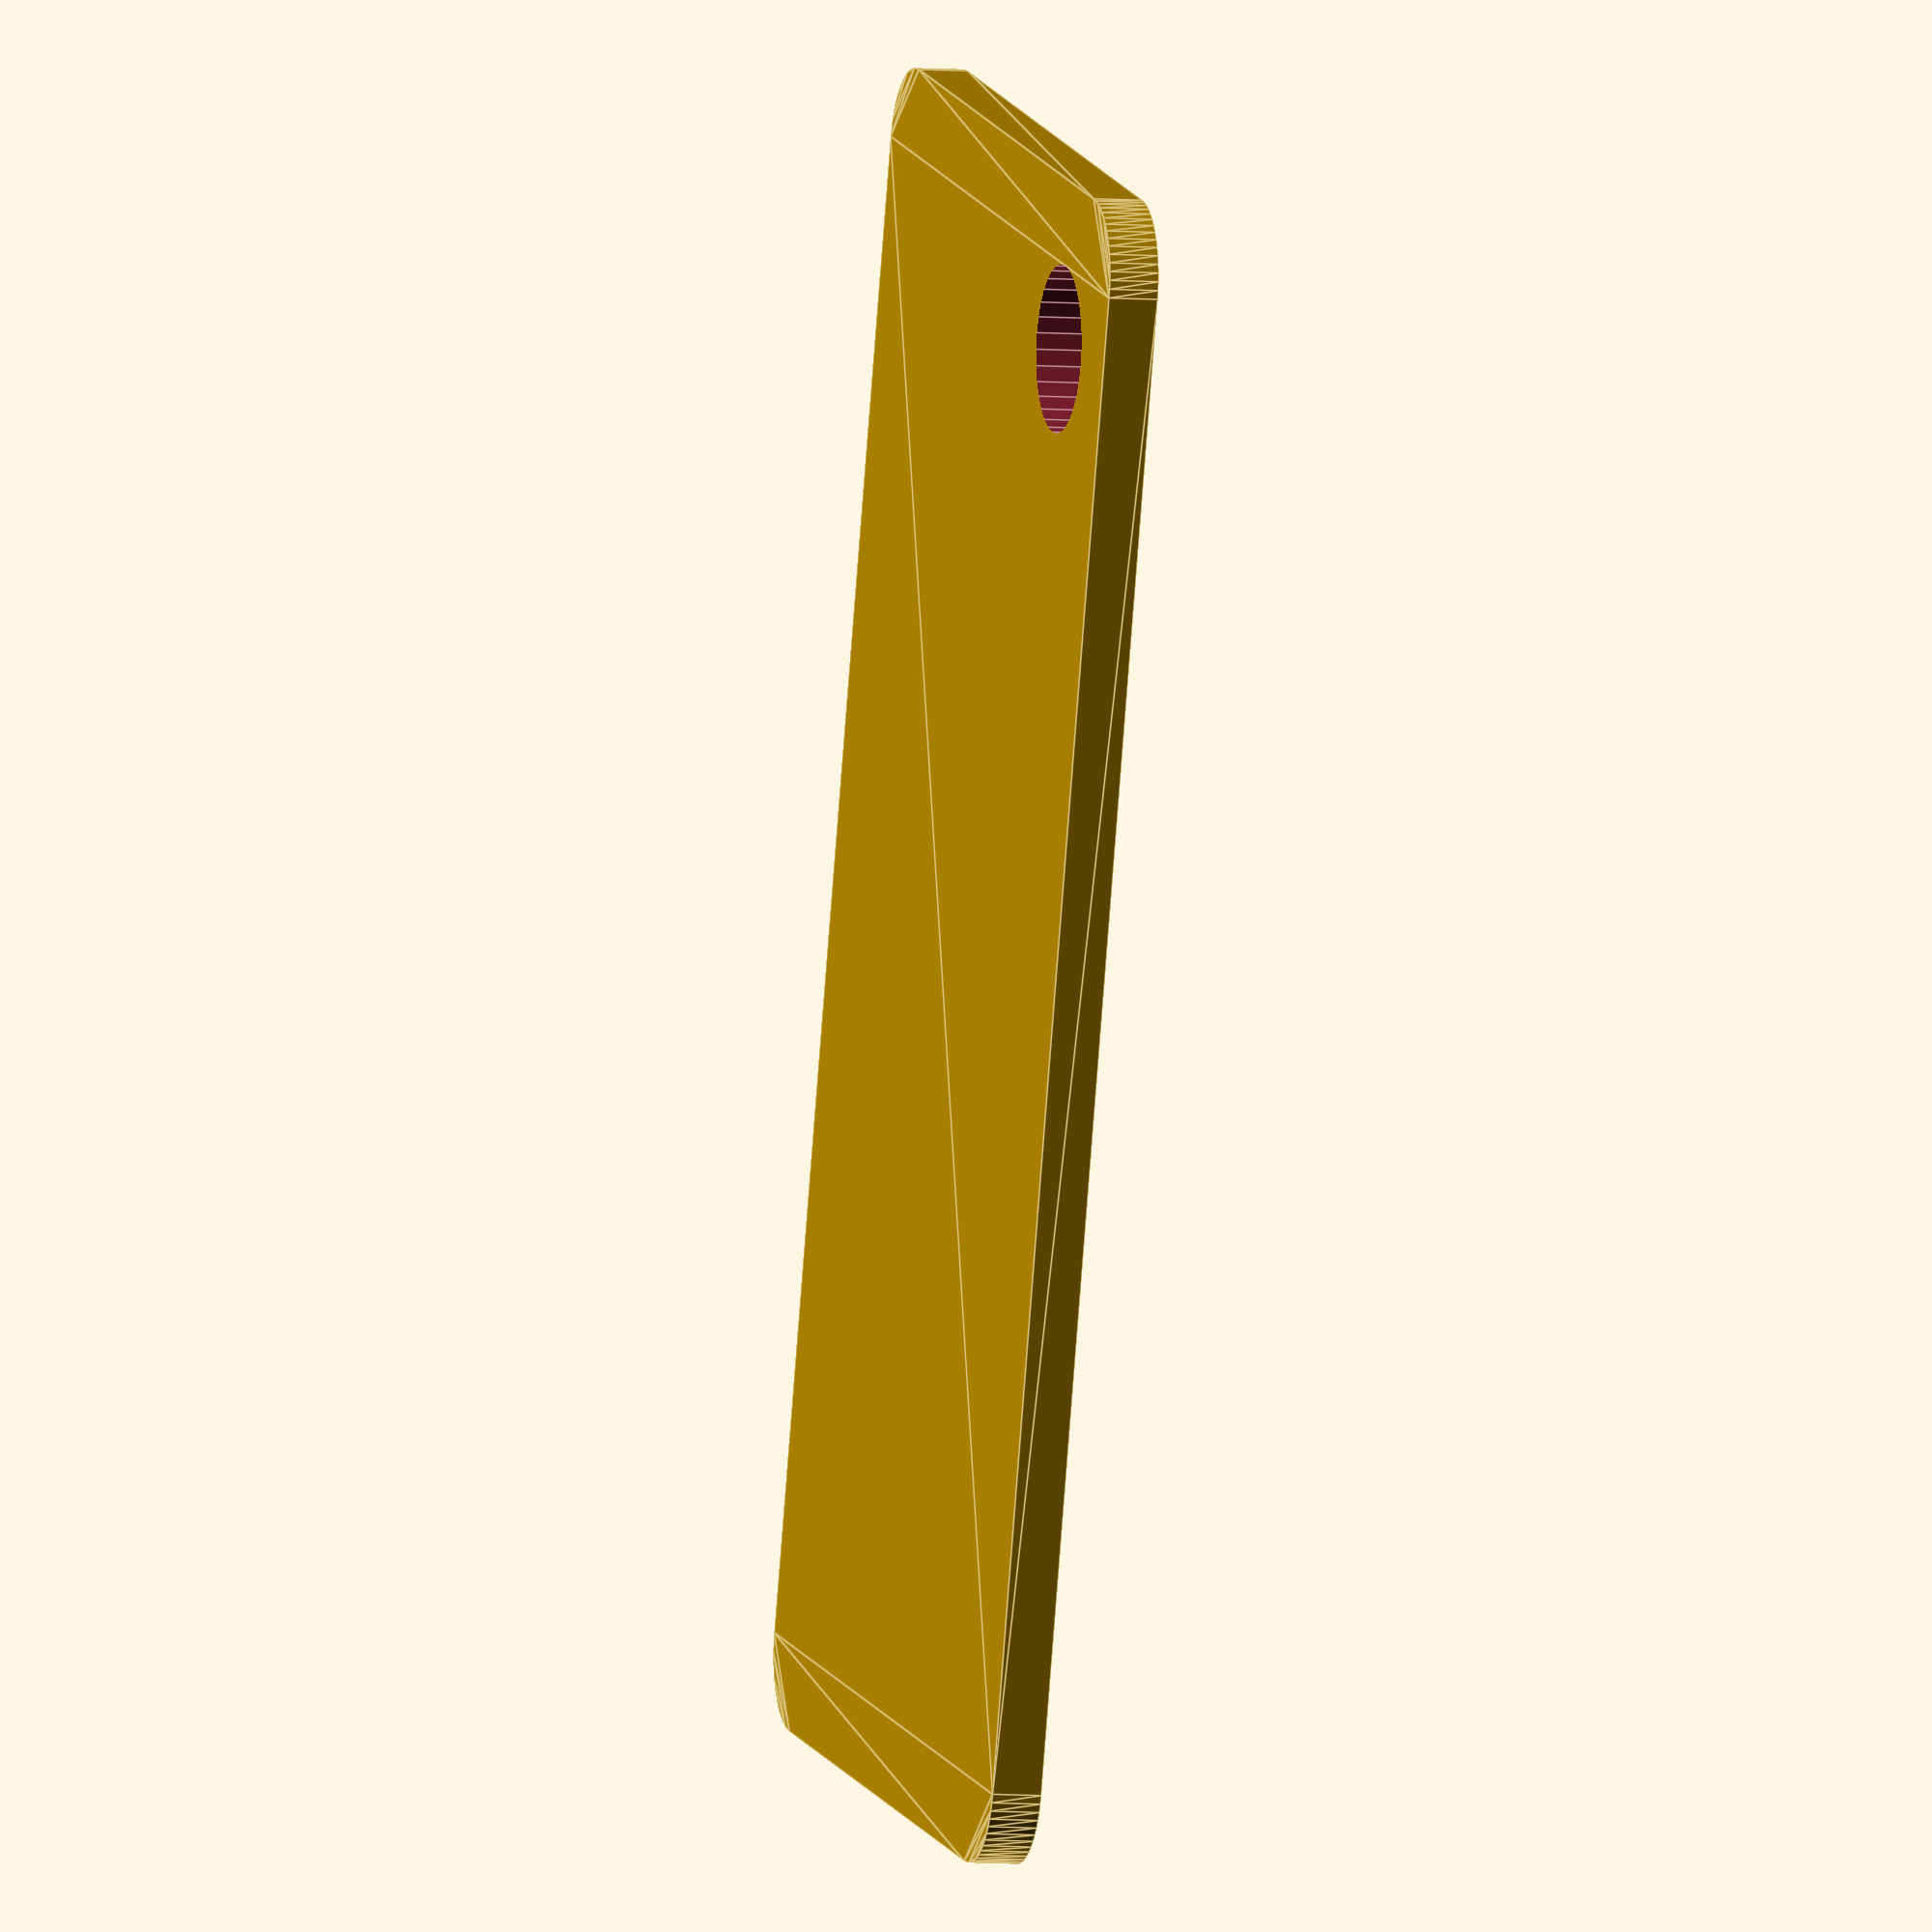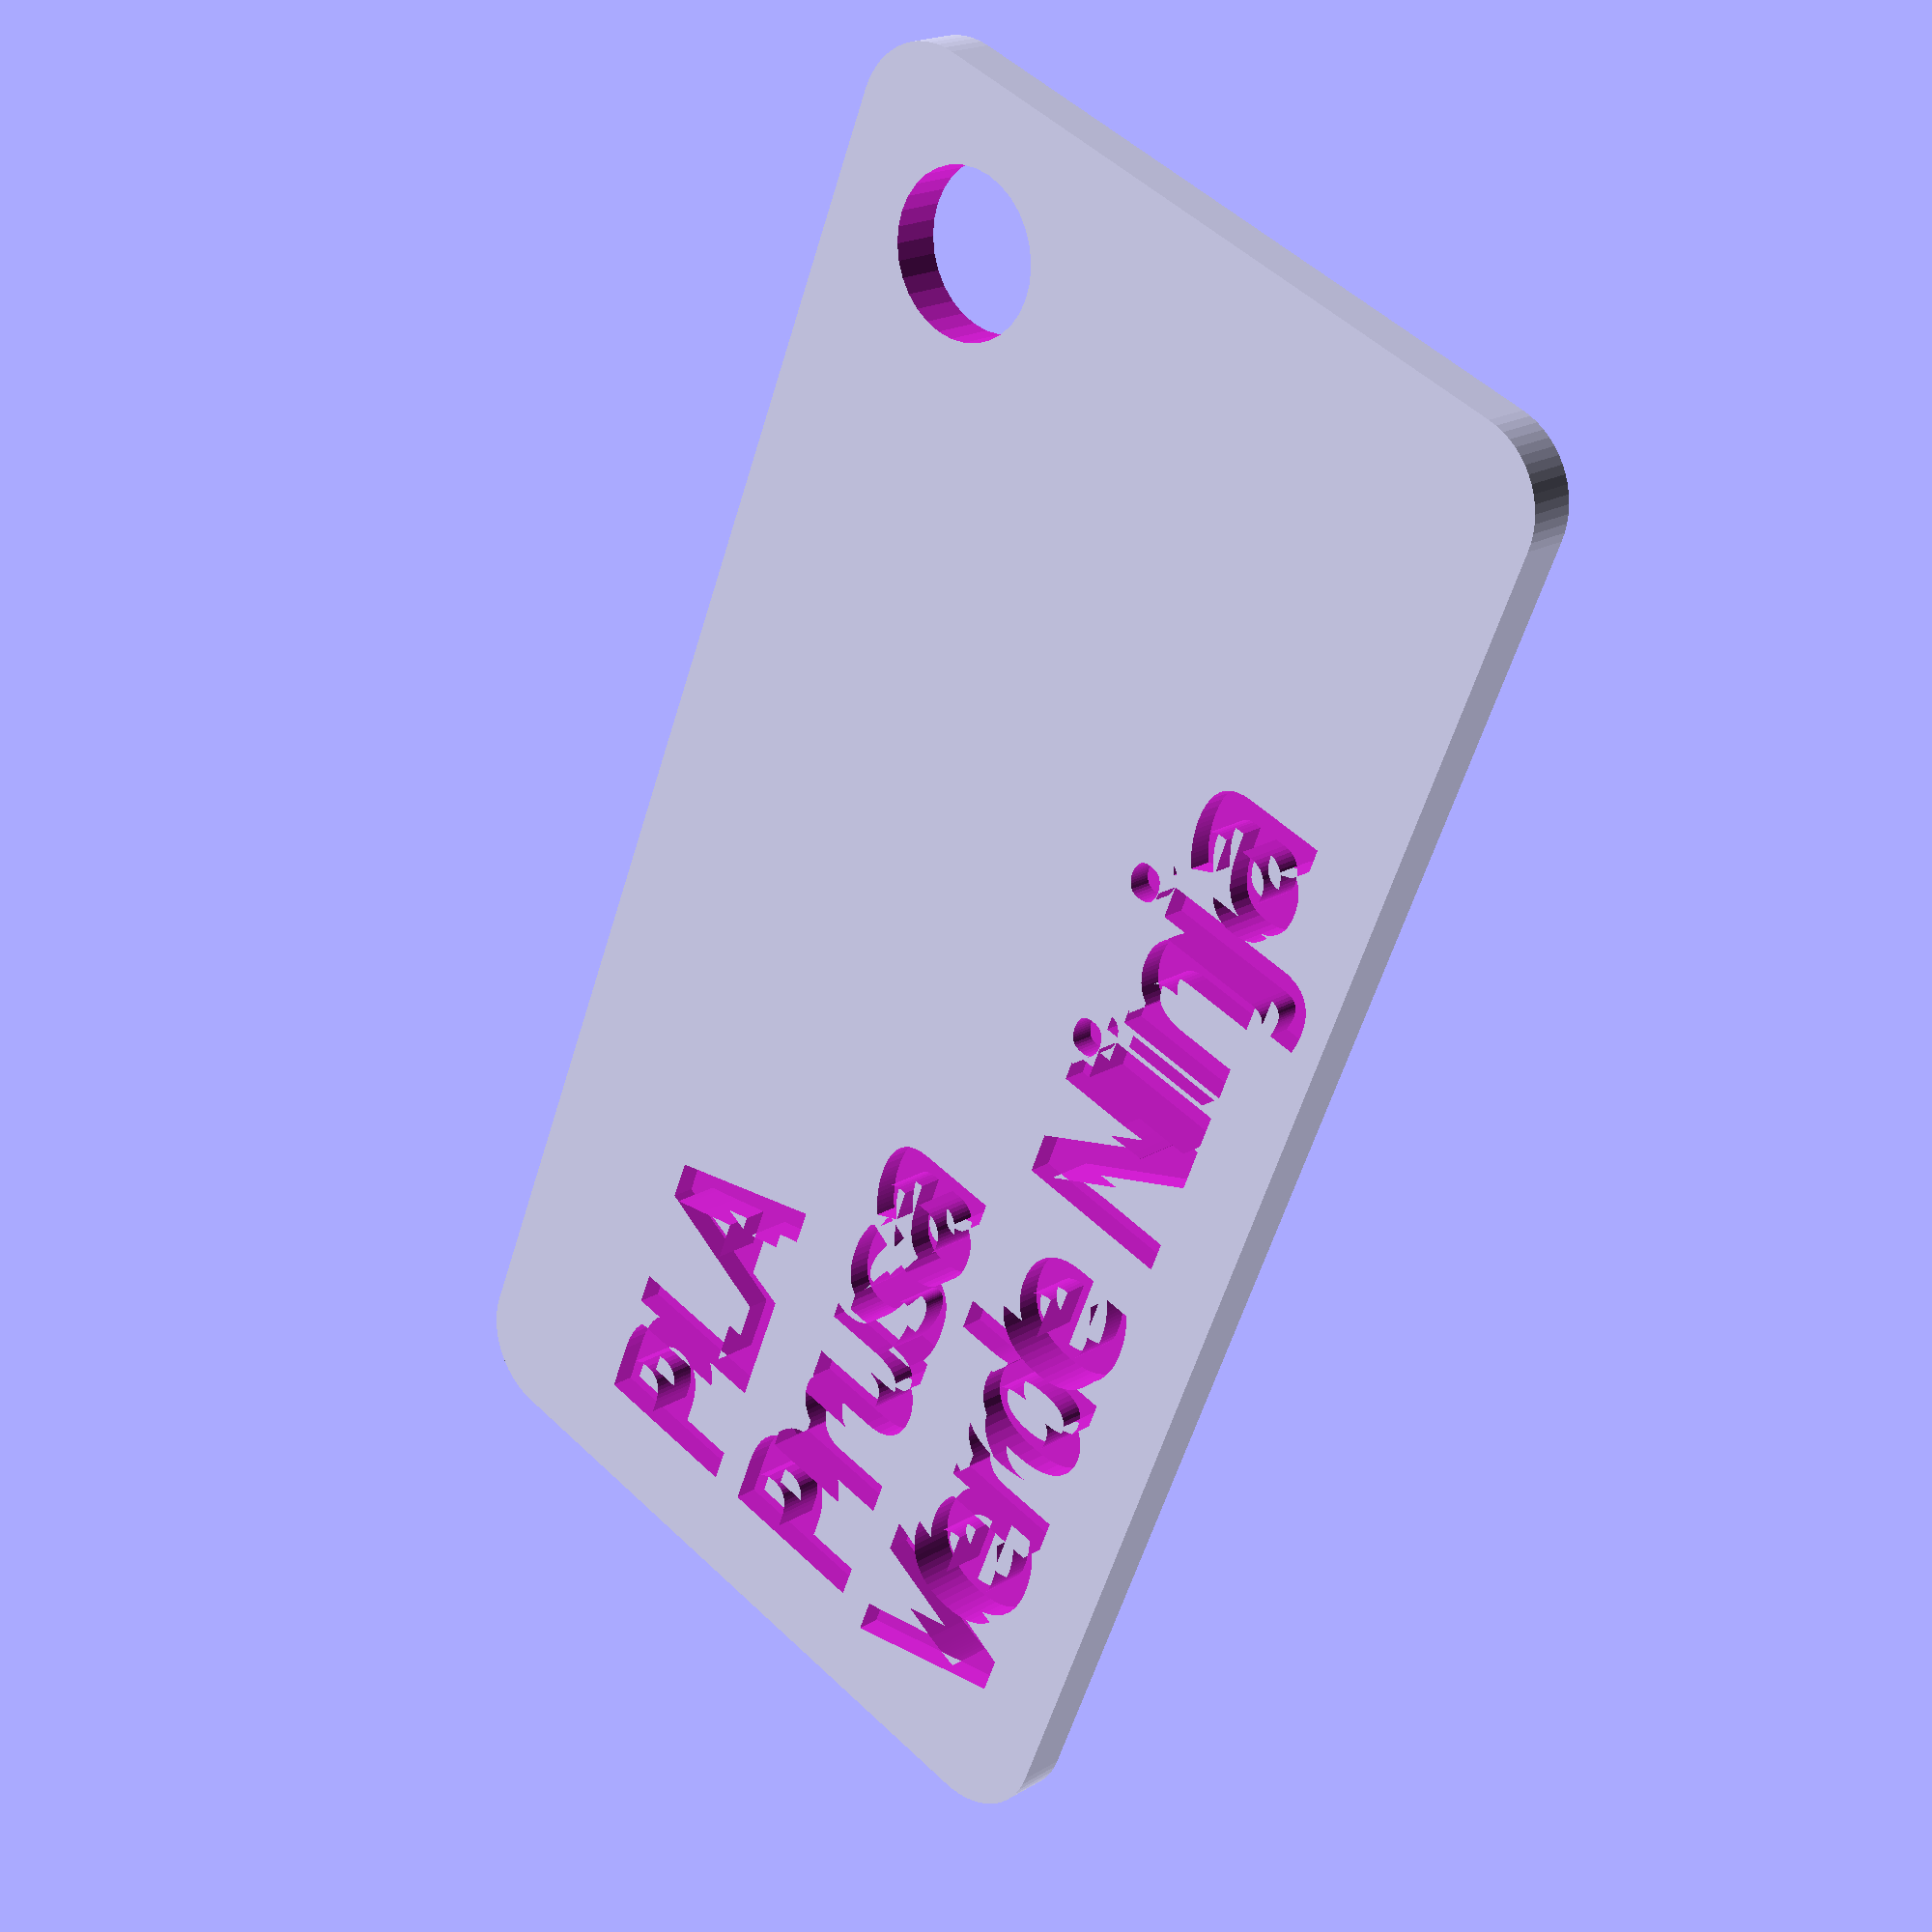
<openscad>
$fn = $preview ? 32 : 100;

filament_type = "PLA"; // [PLA, PLA ART, PLA MAX, HYPER PLA, ABS, ASA, PETG]
filament_brand = "Prusa"; // [CHE3D, Creality, GST3D, PaL, Prusa]
filament_color = "Verde Ninja";

chip_width = 100;
chip_height = 50;
chip_depth = 3;

module rounded_rect(l, w, h, r, center = false) {
  linear_extrude(height=h)
    offset(r=r, $fn=60)
      square([l - (2 * r), w - (2 * r)], center=center);
}
;

module make_text(t, b, c) {
  font = "Ubuntu:style=bold";
  font_size = 10;
  font_spacing = 0.85;
  separation = 12;
  d = chip_depth;
  z = chip_depth / 2;

  translate(v=[0, separation * 2, z])
    linear_extrude(height=d)
      text(t, size=font_size, font=font, halign="left", valign="baseline", spacing=font_spacing);

  translate(v=[0, separation, z])
    linear_extrude(height=d)
      text(b, size=font_size, font=font, halign="left", valign="baseline", spacing=font_spacing);

  translate(v=[0, 0, z])
    linear_extrude(height=d)
      text(c, size=font_size, font=font, halign="left", valign="baseline", spacing=font_spacing);
}
;

module hole() {
  hole_radius = 5;
  translate(v=[chip_width - 3 * hole_radius, chip_height - 3 * hole_radius, -chip_depth / 2])
    cylinder(h=chip_depth * 2, r=hole_radius, center=false);
}
;

module main() {
  difference() {
    difference() {
      rounded_rect(l=chip_width, w=chip_height, h=chip_depth, r=5, center=false);
      make_text(t=filament_type, b=filament_brand, c=filament_color);
    }
    ;
    hole();
  }
  ;
}
;

main();

</openscad>
<views>
elev=5.7 azim=253.5 roll=254.4 proj=o view=edges
elev=160.7 azim=112.1 roll=138.2 proj=p view=wireframe
</views>
